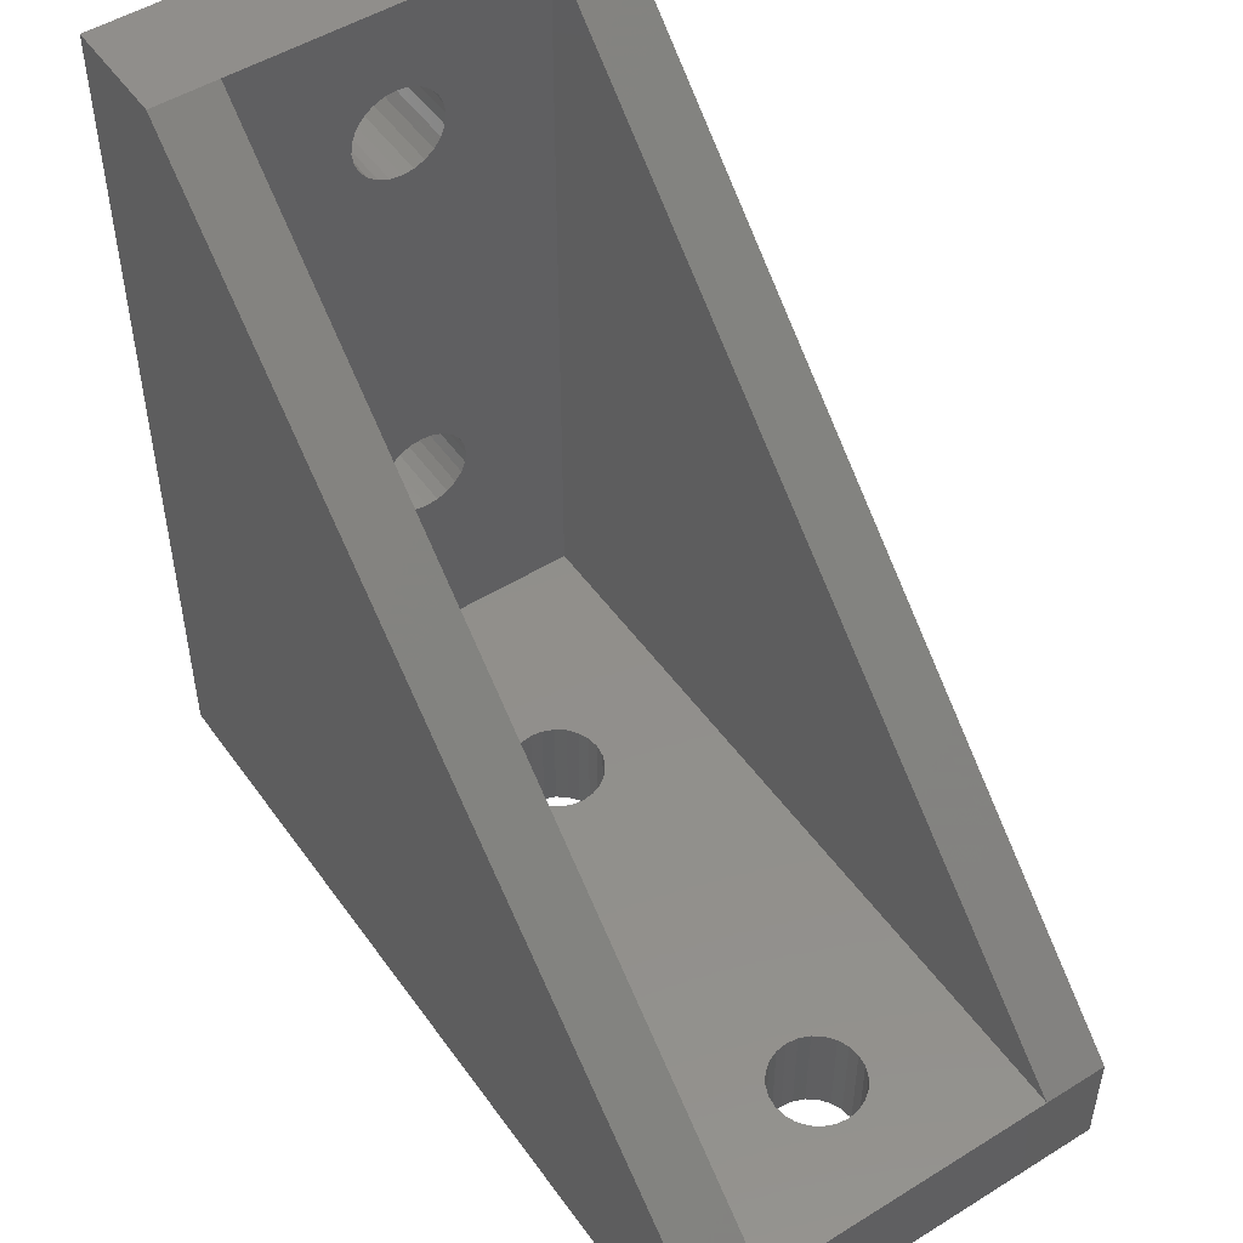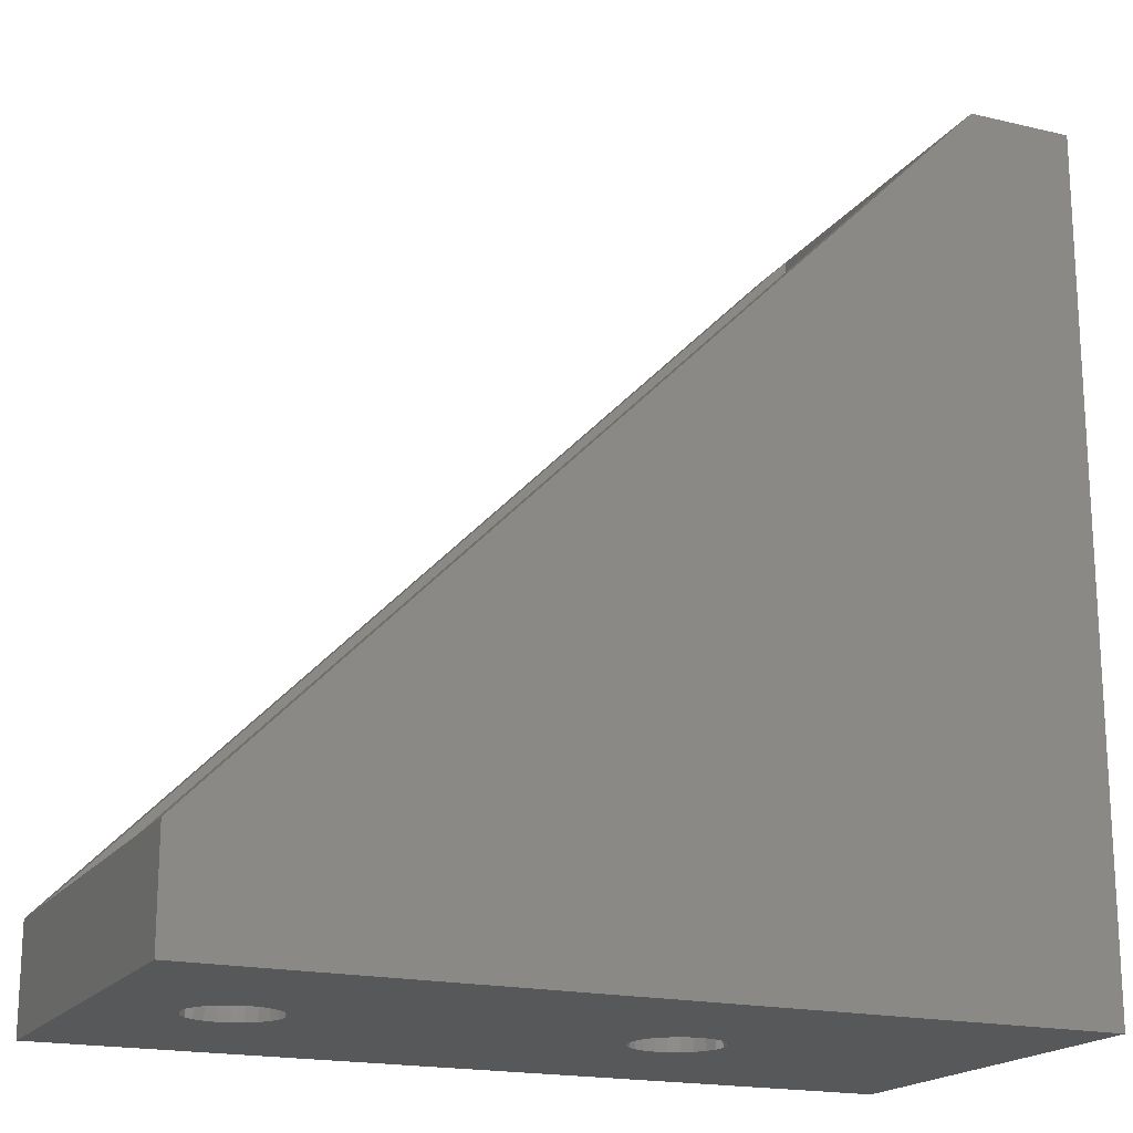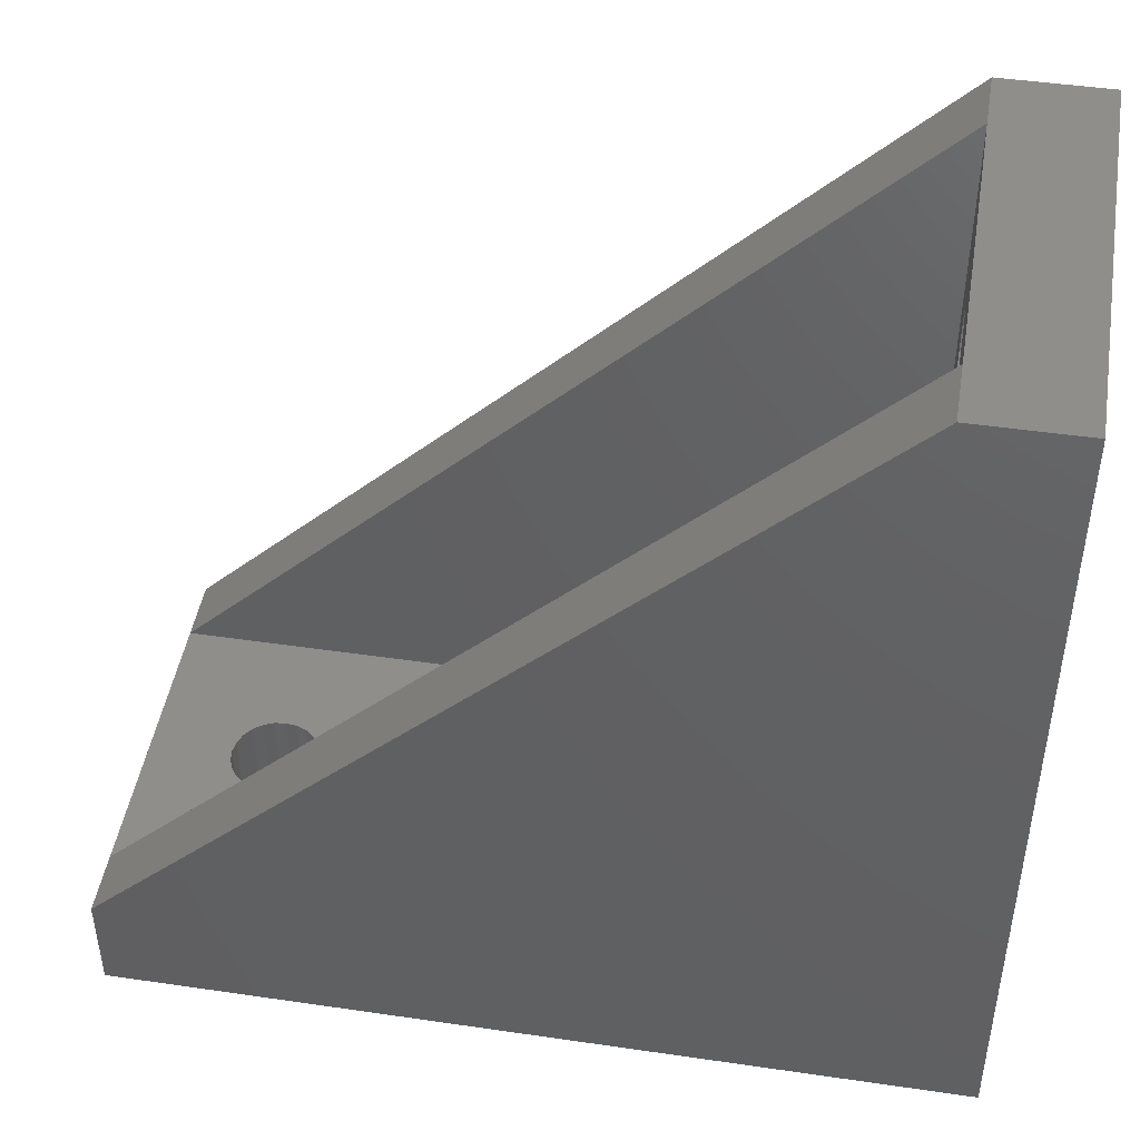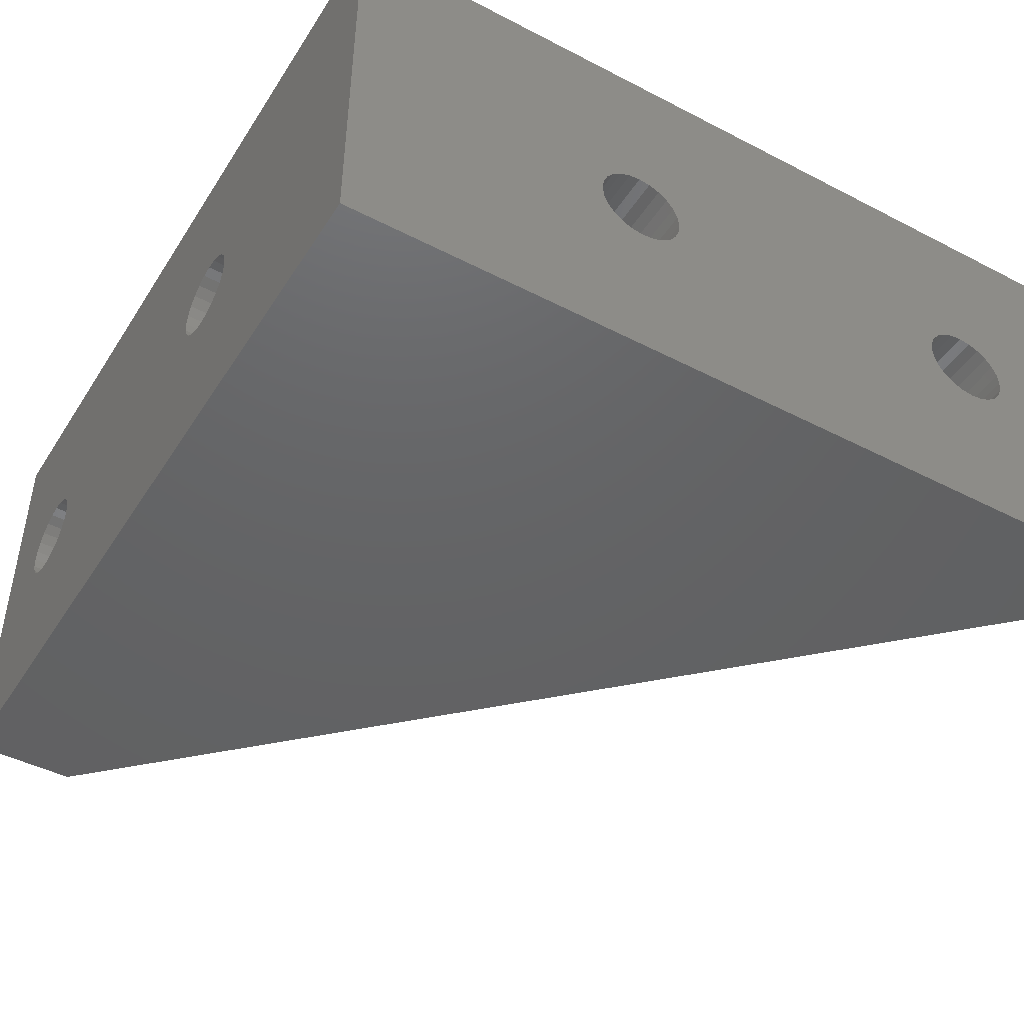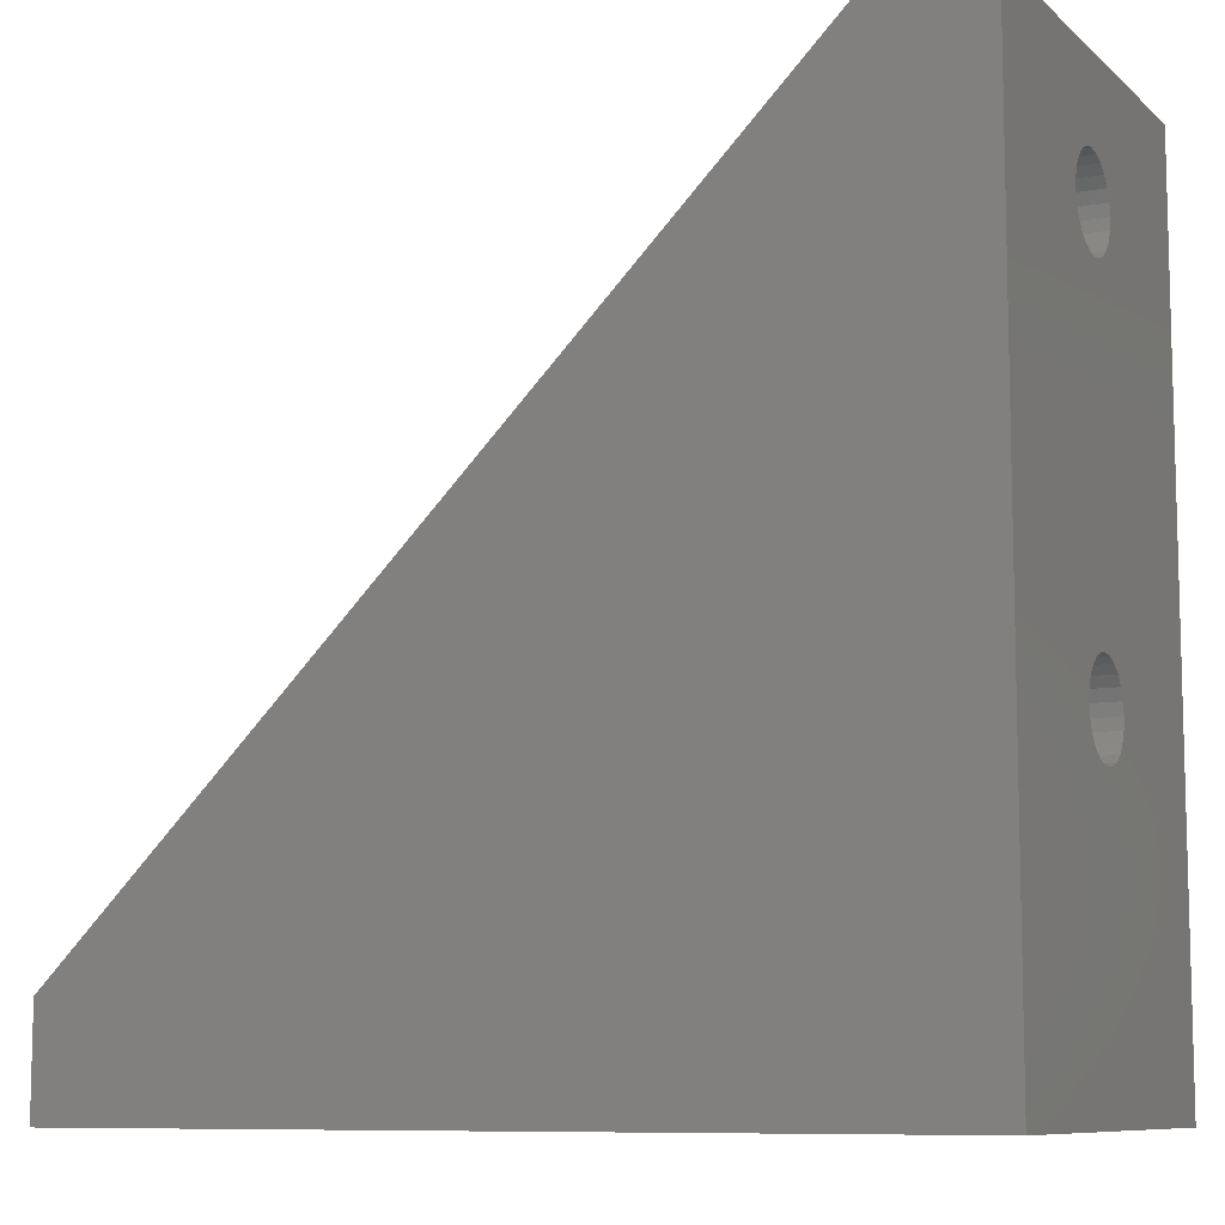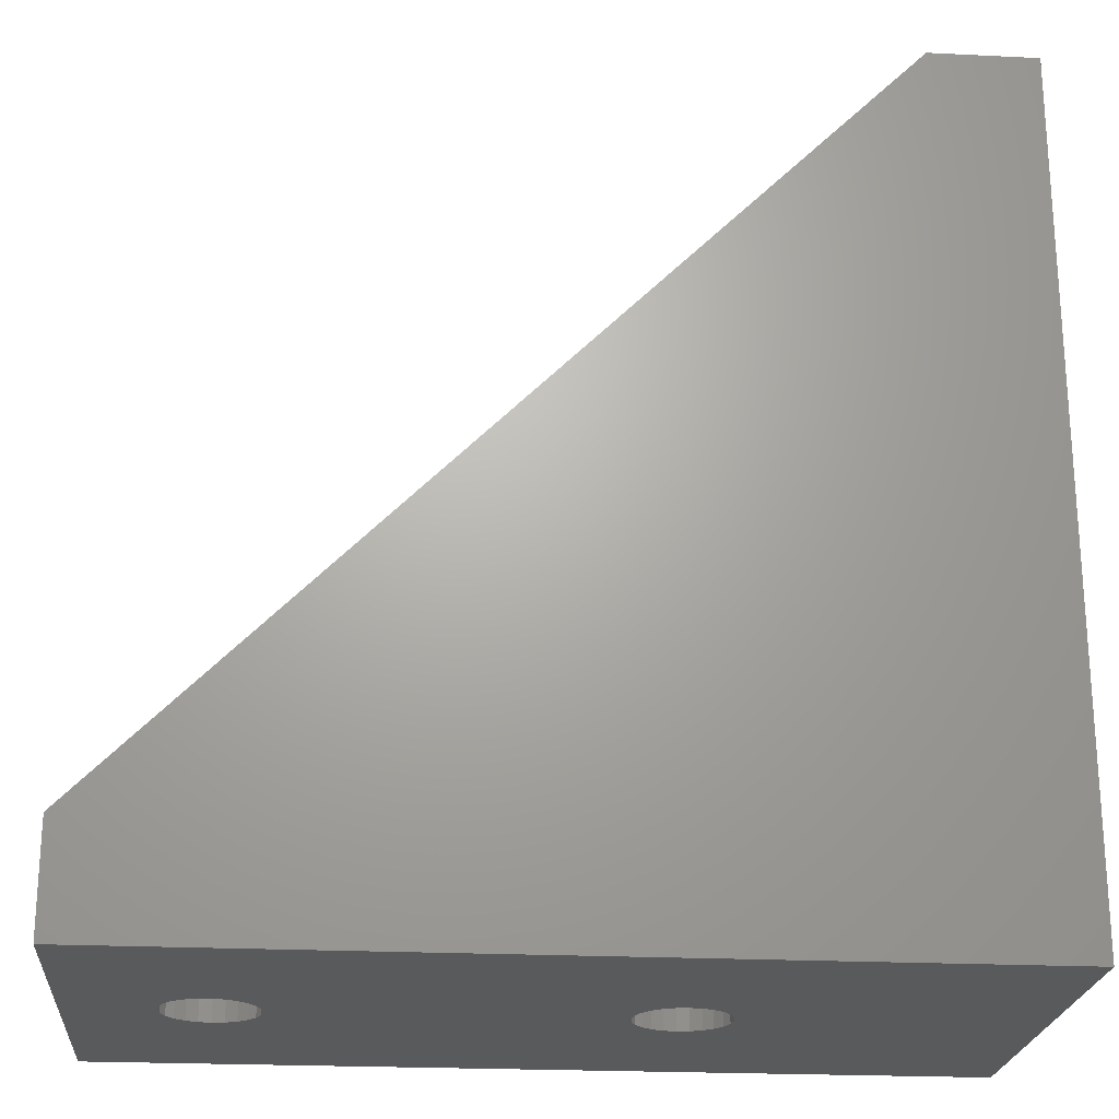
<metadata>
{"format":"stl","ext":"stl","renderer":"f3d","projection":"perspective","resolution":1024,"background":"white","views":[{"elev":50.4,"azim":-124.2,"up":"+Z"},{"elev":-18.5,"azim":-24.3,"up":"+Z"},{"elev":46.0,"azim":9.5,"up":"+Z"},{"elev":-45.3,"azim":149.2,"up":"+Y"},{"elev":-9.1,"azim":26.7,"up":"+Z"},{"elev":-22.7,"azim":-4.8,"up":"+Z"}]}
</metadata>
<code>
# stl→obj: 208 verts, 428 faces
v 149.6 785 100
v 154.6 805 100
v 154.6 785 100
v 149.6 805 100
v 149.6 788 100
v 149.6 802 100
v 149.6 796 92.18
v 154.6 796.5 92.52
v 154.6 796 92.18
v 149.6 796.5 92.52
v 139.6 797.1 65
v 140.2 797 60
v 139.6 797.1 60
v 140.2 797 65
v 114.6 802 65
v 114.6 805 65
v 154.6 793.2 92.95
v 149.6 793.5 92.52
v 154.6 793.5 92.52
v 149.6 793.2 92.95
v 140.7 796.8 65
v 141.1 796.5 60
v 140.7 796.8 60
v 141.1 796.5 65
v 138.1 796.5 65
v 138.6 796.8 60
v 138.1 796.5 60
v 138.6 796.8 65
v 137.5 795 65
v 137.6 794.5 60
v 137.6 794.5 65
v 137.5 795 60
v 149.6 797 74.46
v 154.6 796.8 73.95
v 149.6 796.8 73.95
v 154.6 797 74.46
v 149.6 802 65
v 149.6 795.5 91.97
v 154.6 795.5 91.97
v 137.8 796 60
v 137.8 796 65
v 154.6 794 92.18
v 149.6 794 92.18
v 114.6 805 60
v 114.6 785 65
v 114.6 785 60
v 114.6 788 65
v 120.1 797 65
v 120.6 797.1 60
v 120.1 797 60
v 120.6 797.1 65
v 139.1 797 60
v 139.1 797 65
v 137.6 795.5 65
v 137.6 795.5 60
v 154.6 805 60
v 137.8 794 60
v 137.8 794 65
v 154.6 793 93.46
v 149.6 793 93.46
v 154.6 793 74.46
v 149.6 793.2 73.95
v 154.6 793.2 73.95
v 149.6 793 74.46
v 141.4 794 60
v 141.1 793.5 65
v 141.1 793.5 60
v 141.4 794 65
v 154.6 792.9 94
v 149.6 792.9 94
v 122.1 793.5 65
v 121.7 793.2 60
v 122.1 793.5 60
v 121.7 793.2 65
v 138.6 793.2 65
v 138.1 793.5 60
v 138.6 793.2 60
v 138.1 793.5 65
v 154.6 794.5 91.97
v 149.6 794.5 91.97
v 154.6 785 60
v 149.6 788 65
v 141.4 796 65
v 141.4 796 60
v 141.6 795.5 65
v 141.6 795.5 60
v 141.7 795 65
v 141.7 795 60
v 141.6 794.5 65
v 141.6 794.5 60
v 121.2 793 60
v 121.2 793 65
v 154.6 793 94.54
v 149.6 793 94.54
v 154.6 793.2 95.05
v 149.6 793.2 95.05
v 154.6 793.5 95.48
v 149.6 793.5 95.48
v 149.6 794 95.82
v 154.6 794 95.82
v 149.6 794.5 96.03
v 154.6 794.5 96.03
v 149.6 796 73.18
v 154.6 796.5 73.52
v 154.6 796 73.18
v 149.6 796.5 73.52
v 149.6 795.5 96.03
v 154.6 795 96.1
v 154.6 795.5 96.03
v 149.6 795 96.1
v 149.6 796 95.82
v 154.6 796 95.82
v 149.6 796.5 95.48
v 154.6 796.5 95.48
v 154.6 796.8 95.05
v 149.6 796.8 95.05
v 154.6 797 94.54
v 149.6 797 94.54
v 154.6 797.1 94
v 149.6 797.1 94
v 154.6 797 93.46
v 149.6 797 93.46
v 154.6 796.8 92.95
v 149.6 796.8 92.95
v 149.6 795 91.9
v 154.6 795 91.9
v 149.6 797.1 75
v 154.6 797.1 75
v 149.6 797 75.54
v 154.6 797 75.54
v 149.6 795.5 72.97
v 154.6 795.5 72.97
v 149.6 796.8 76.05
v 154.6 796.8 76.05
v 149.6 795 72.9
v 154.6 795 72.9
v 149.6 794.5 72.97
v 154.6 794.5 72.97
v 149.6 794 73.18
v 154.6 794 73.18
v 149.6 793.5 73.52
v 154.6 793.5 73.52
v 154.6 792.9 75
v 149.6 792.9 75
v 154.6 793 75.54
v 149.6 793 75.54
v 154.6 793.2 76.05
v 149.6 793.2 76.05
v 154.6 793.5 76.48
v 149.6 793.5 76.48
v 149.6 794 76.82
v 154.6 794 76.82
v 149.6 794.5 77.03
v 154.6 794.5 77.03
v 149.6 795 77.1
v 154.6 795 77.1
v 149.6 795.5 77.03
v 154.6 795.5 77.03
v 149.6 796 76.82
v 154.6 796 76.82
v 149.6 796.5 76.48
v 154.6 796.5 76.48
v 139.1 793 65
v 139.1 793 60
v 120.6 792.9 65
v 120.1 793 60
v 120.6 792.9 60
v 120.1 793 65
v 140.7 793.2 60
v 140.7 793.2 65
v 119.6 793.2 60
v 119.6 793.2 65
v 140.2 793 60
v 140.2 793 65
v 139.6 792.9 60
v 139.6 792.9 65
v 119.1 793.5 60
v 119.1 793.5 65
v 118.8 794 65
v 118.8 794 60
v 118.6 794.5 65
v 118.6 794.5 60
v 118.5 795 65
v 118.5 795 60
v 118.6 795.5 65
v 118.6 795.5 60
v 118.8 796 65
v 118.8 796 60
v 119.1 796.5 65
v 119.1 796.5 60
v 119.6 796.8 60
v 119.6 796.8 65
v 121.2 797 60
v 121.2 797 65
v 121.7 796.8 60
v 121.7 796.8 65
v 122.1 796.5 60
v 122.1 796.5 65
v 122.4 796 65
v 122.4 796 60
v 122.6 795.5 65
v 122.6 795.5 60
v 122.7 795 65
v 122.7 795 60
v 122.6 794.5 65
v 122.6 794.5 60
v 122.4 794 65
v 122.4 794 60
f 1 2 3
f 2 1 4
f 4 1 5
f 4 5 6
f 7 8 9
f 8 7 10
f 11 12 13
f 12 11 14
f 15 4 6
f 4 15 16
f 17 18 19
f 18 17 20
f 21 22 23
f 22 21 24
f 25 26 27
f 26 25 28
f 29 30 31
f 30 29 32
f 33 34 35
f 34 33 36
f 6 37 15
f 38 9 39
f 9 38 7
f 25 40 41
f 40 25 27
f 18 42 19
f 42 18 43
f 44 45 46
f 45 44 47
f 47 44 15
f 15 44 16
f 48 49 50
f 49 48 51
f 28 52 26
f 52 28 53
f 54 32 29
f 32 54 55
f 2 44 56
f 44 2 16
f 16 2 4
f 31 57 58
f 57 31 30
f 59 20 17
f 20 59 60
f 53 13 52
f 13 53 11
f 61 62 63
f 62 61 64
f 65 66 67
f 66 65 68
f 69 60 59
f 60 69 70
f 71 72 73
f 72 71 74
f 75 76 77
f 76 75 78
f 45 5 1
f 5 45 47
f 43 79 42
f 79 43 80
f 45 81 46
f 81 45 3
f 3 45 1
f 5 47 82
f 58 76 78
f 76 58 57
f 41 55 54
f 55 41 40
f 22 83 84
f 83 22 24
f 84 85 86
f 85 84 83
f 86 87 88
f 87 86 85
f 88 89 90
f 89 88 87
f 74 91 72
f 91 74 92
f 93 70 69
f 70 93 94
f 95 94 93
f 94 95 96
f 97 96 95
f 96 97 98
f 99 97 100
f 97 99 98
f 101 100 102
f 100 101 99
f 103 104 105
f 104 103 106
f 107 108 109
f 108 107 110
f 111 109 112
f 109 111 107
f 113 112 114
f 112 113 111
f 113 115 116
f 115 113 114
f 116 117 118
f 117 116 115
f 118 119 120
f 119 118 117
f 120 121 122
f 121 120 119
f 122 123 124
f 123 122 121
f 124 8 10
f 8 124 123
f 14 23 12
f 23 14 21
f 90 68 65
f 68 90 89
f 125 39 126
f 39 125 38
f 127 36 33
f 36 127 128
f 129 128 127
f 128 129 130
f 35 104 106
f 104 35 34
f 80 126 79
f 126 80 125
f 110 102 108
f 102 110 101
f 131 105 132
f 105 131 103
f 133 130 129
f 130 133 134
f 135 132 136
f 132 135 131
f 137 136 138
f 136 137 135
f 139 138 140
f 138 139 137
f 141 140 142
f 140 141 139
f 63 141 142
f 141 63 62
f 143 64 61
f 64 143 144
f 145 144 143
f 144 145 146
f 147 146 145
f 146 147 148
f 149 148 147
f 148 149 150
f 151 149 152
f 149 151 150
f 153 152 154
f 152 153 151
f 155 154 156
f 154 155 153
f 157 156 158
f 156 157 155
f 159 158 160
f 158 159 157
f 161 160 162
f 160 161 159
f 161 134 133
f 134 161 162
f 163 77 164
f 77 163 75
f 165 166 167
f 166 165 168
f 66 169 67
f 169 66 170
f 168 171 166
f 171 168 172
f 170 173 169
f 173 170 174
f 174 175 173
f 175 174 176
f 176 164 175
f 164 176 163
f 172 177 171
f 177 172 178
f 179 177 178
f 177 179 180
f 181 180 179
f 180 181 182
f 183 182 181
f 182 183 184
f 185 184 183
f 184 185 186
f 187 186 185
f 186 187 188
f 189 188 187
f 188 189 190
f 189 191 190
f 191 189 192
f 192 50 191
f 50 192 48
f 51 193 49
f 193 51 194
f 194 195 193
f 195 194 196
f 196 197 195
f 197 196 198
f 197 199 200
f 199 197 198
f 200 201 202
f 201 200 199
f 202 203 204
f 203 202 201
f 204 205 206
f 205 204 203
f 206 207 208
f 207 206 205
f 208 71 73
f 71 208 207
f 92 167 91
f 167 92 165
f 3 93 81
f 93 3 95
f 95 3 97
f 97 3 100
f 100 3 102
f 102 3 2
f 81 93 69
f 102 2 108
f 108 2 109
f 109 2 112
f 112 2 114
f 114 2 115
f 115 2 117
f 117 2 119
f 119 2 128
f 81 142 56
f 142 81 63
f 63 81 61
f 61 81 143
f 143 81 69
f 56 142 140
f 56 140 138
f 56 138 136
f 56 136 132
f 56 132 105
f 56 105 104
f 56 104 34
f 56 34 36
f 56 36 128
f 56 128 2
f 59 143 69
f 143 59 145
f 145 59 17
f 145 17 147
f 147 17 149
f 149 17 19
f 149 19 42
f 149 42 152
f 152 42 79
f 152 79 154
f 154 79 156
f 156 79 126
f 156 126 39
f 156 39 158
f 158 39 9
f 158 9 160
f 160 9 162
f 162 9 8
f 162 8 134
f 134 8 123
f 134 123 121
f 134 121 130
f 130 121 128
f 128 121 119
f 82 64 5
f 64 82 62
f 62 82 141
f 141 82 37
f 5 64 144
f 141 37 139
f 139 37 137
f 137 37 135
f 135 37 131
f 131 37 103
f 103 37 106
f 106 37 35
f 35 37 33
f 33 37 127
f 127 37 120
f 5 99 6
f 99 5 98
f 98 5 96
f 96 5 94
f 94 5 70
f 70 5 144
f 6 99 101
f 6 101 110
f 6 110 107
f 6 107 111
f 6 111 113
f 6 113 116
f 6 116 118
f 6 118 120
f 6 120 37
f 146 70 144
f 70 146 60
f 60 146 148
f 60 148 20
f 20 148 150
f 20 150 18
f 18 150 151
f 18 151 43
f 43 151 153
f 43 153 80
f 80 153 155
f 80 155 125
f 125 155 157
f 125 157 38
f 38 157 159
f 38 159 7
f 7 159 161
f 7 161 10
f 10 161 133
f 10 133 124
f 124 133 129
f 124 129 122
f 122 129 127
f 122 127 120
f 82 66 37
f 66 82 170
f 170 82 174
f 174 82 47
f 37 66 68
f 37 68 89
f 37 89 87
f 174 47 176
f 176 47 163
f 163 47 75
f 75 47 78
f 78 47 58
f 58 47 31
f 31 47 29
f 29 47 74
f 29 74 71
f 29 71 207
f 29 207 205
f 29 205 203
f 74 47 92
f 92 47 165
f 165 47 168
f 168 47 172
f 172 47 178
f 178 47 179
f 179 47 181
f 181 47 183
f 37 14 15
f 14 37 21
f 21 37 24
f 24 37 83
f 83 37 85
f 85 37 87
f 15 14 11
f 15 11 53
f 15 53 28
f 15 28 25
f 15 25 41
f 15 41 54
f 15 54 29
f 15 29 196
f 196 29 198
f 198 29 199
f 199 29 201
f 201 29 203
f 15 196 194
f 15 194 51
f 15 51 48
f 15 48 192
f 15 192 189
f 15 189 187
f 15 187 185
f 15 185 183
f 15 183 47
f 56 22 81
f 22 56 23
f 23 56 12
f 12 56 44
f 81 22 84
f 81 84 86
f 81 86 88
f 12 44 13
f 13 44 52
f 52 44 26
f 26 44 27
f 27 44 40
f 40 44 55
f 55 44 32
f 32 44 197
f 32 197 200
f 32 200 202
f 32 202 204
f 197 44 195
f 195 44 193
f 193 44 49
f 49 44 50
f 50 44 191
f 191 44 190
f 190 44 188
f 188 44 186
f 186 44 184
f 81 173 46
f 173 81 169
f 169 81 67
f 67 81 65
f 65 81 90
f 90 81 88
f 46 173 175
f 46 175 164
f 46 164 77
f 46 77 76
f 46 76 57
f 46 57 30
f 46 30 32
f 46 32 73
f 73 32 208
f 208 32 206
f 206 32 204
f 46 73 72
f 46 72 91
f 46 91 167
f 46 167 166
f 46 166 171
f 46 171 177
f 46 177 180
f 46 180 182
f 46 182 184
f 46 184 44

</code>
